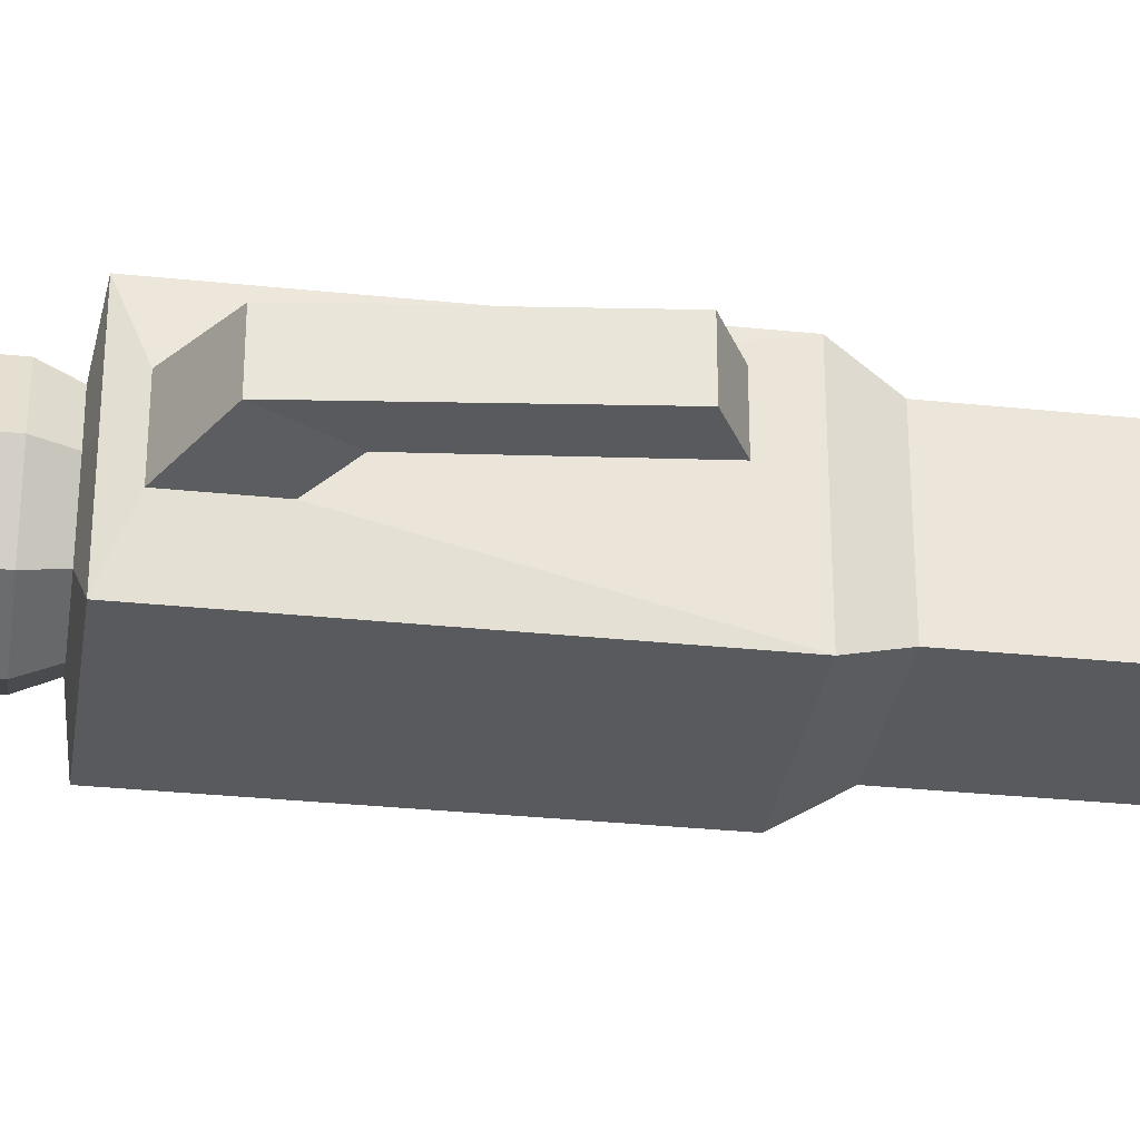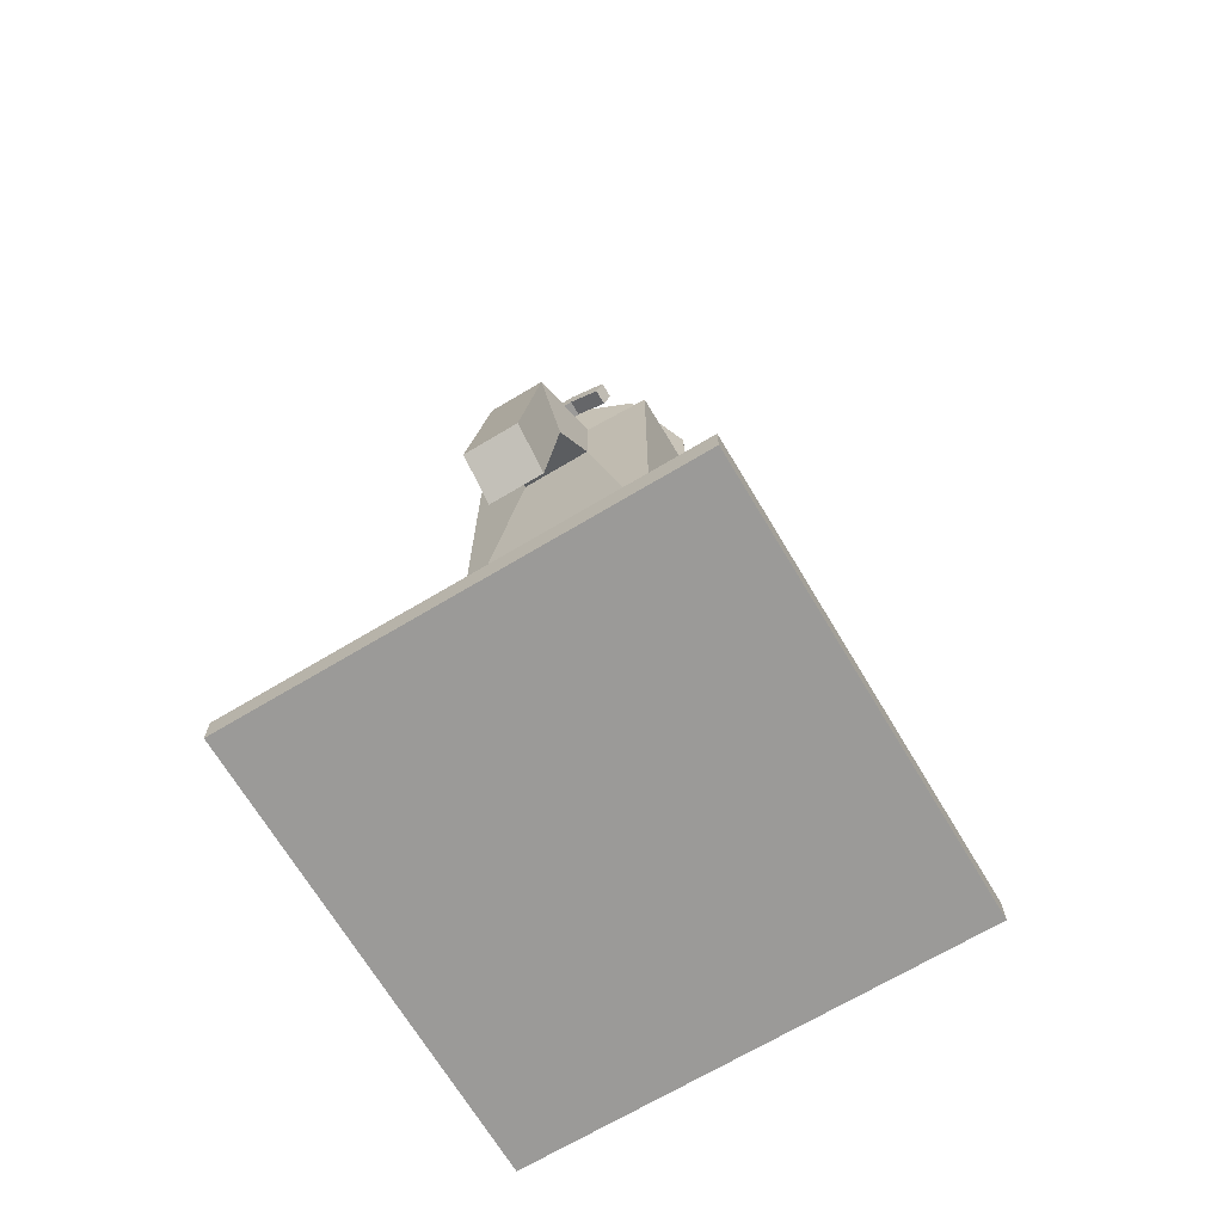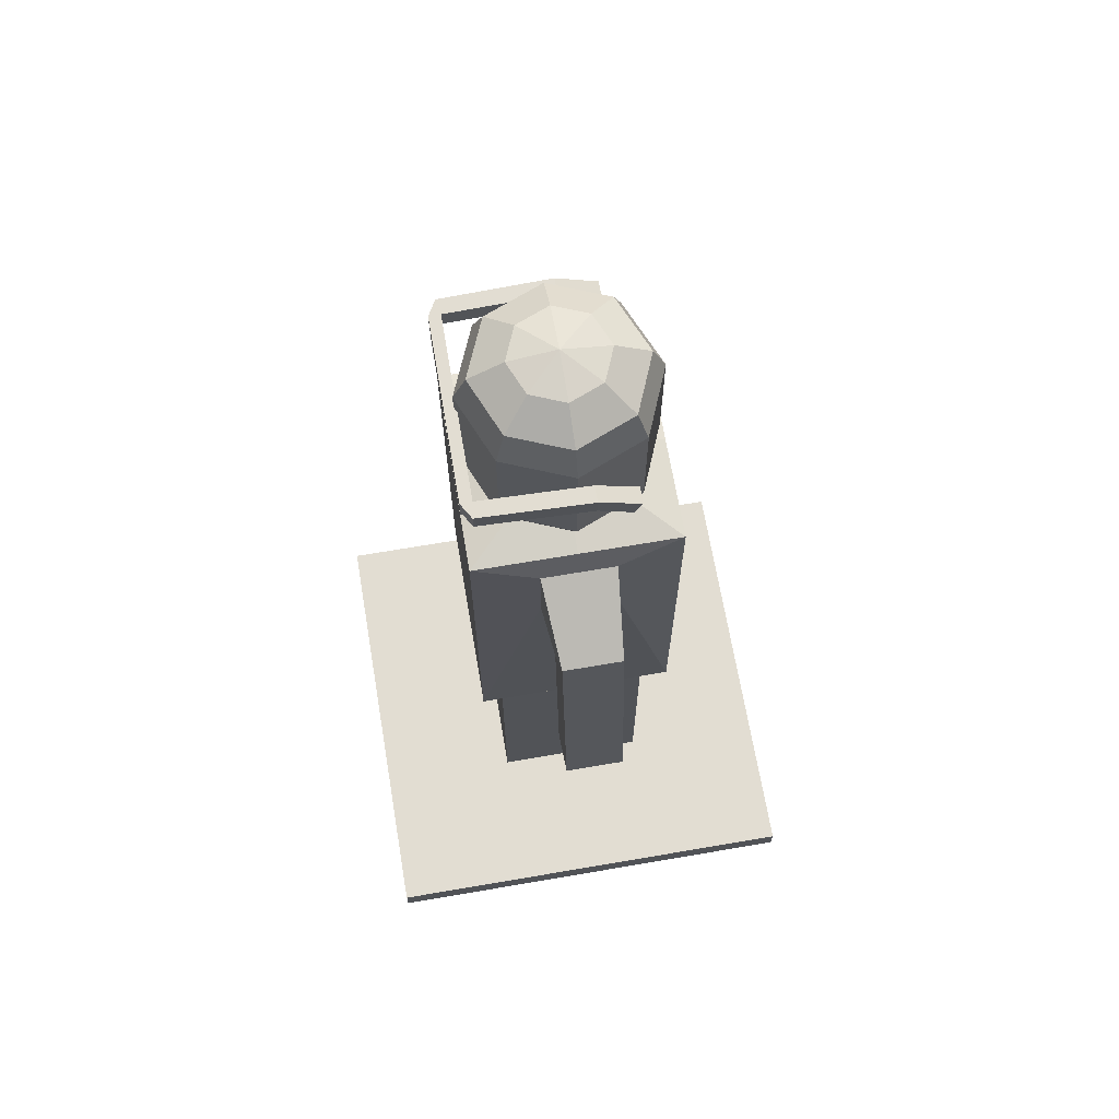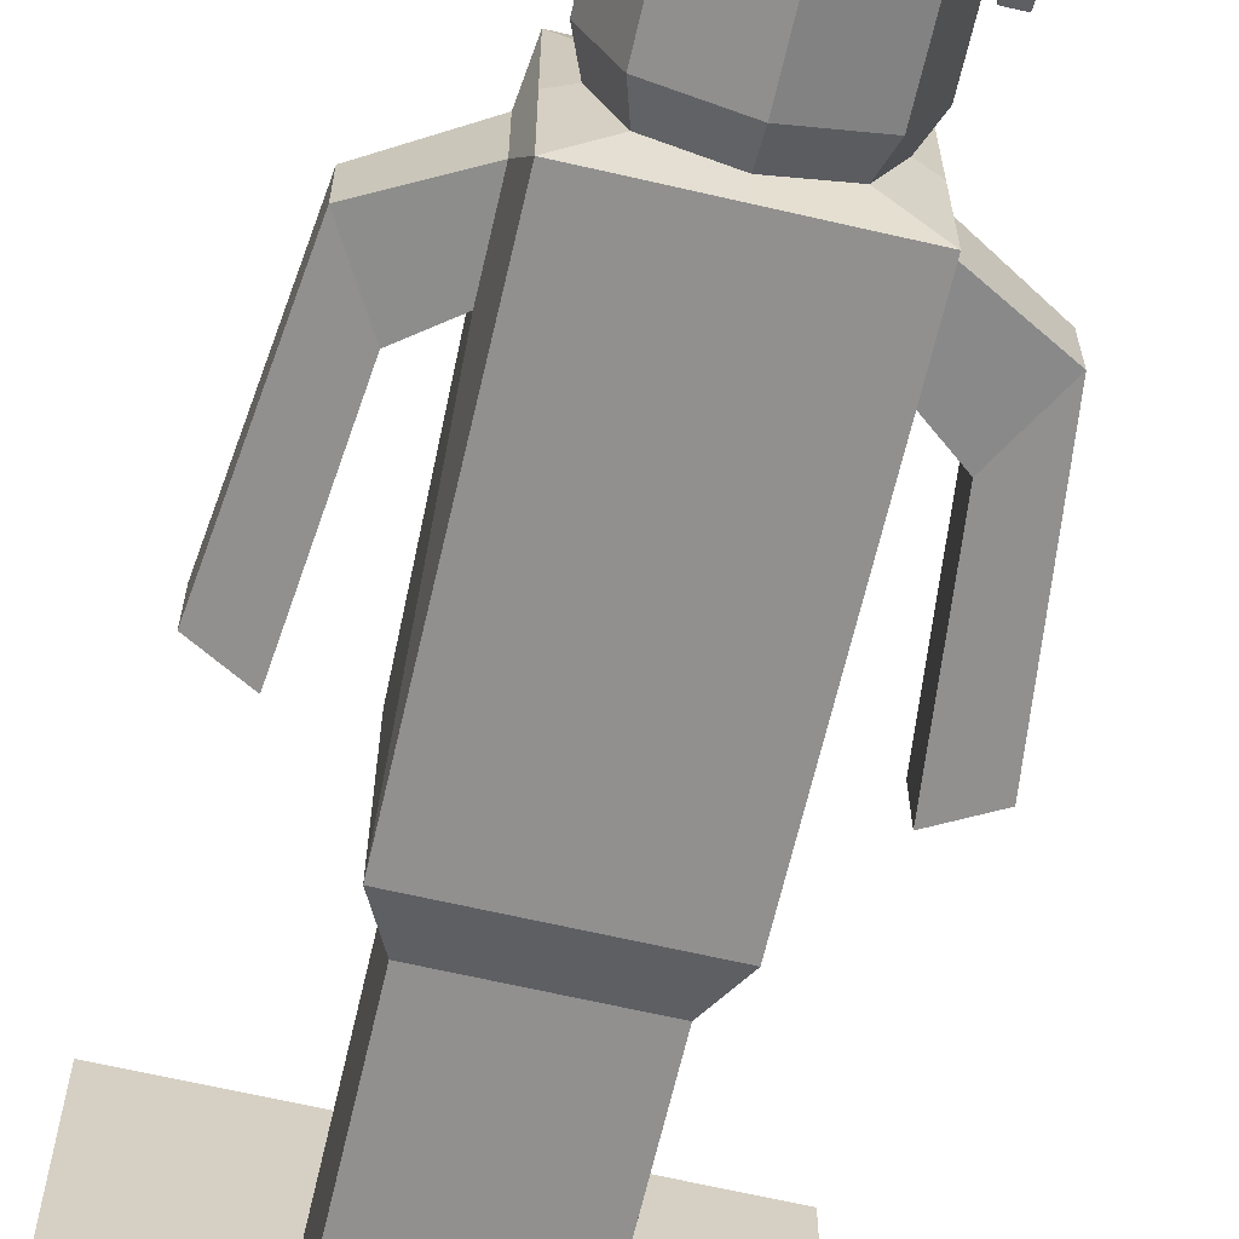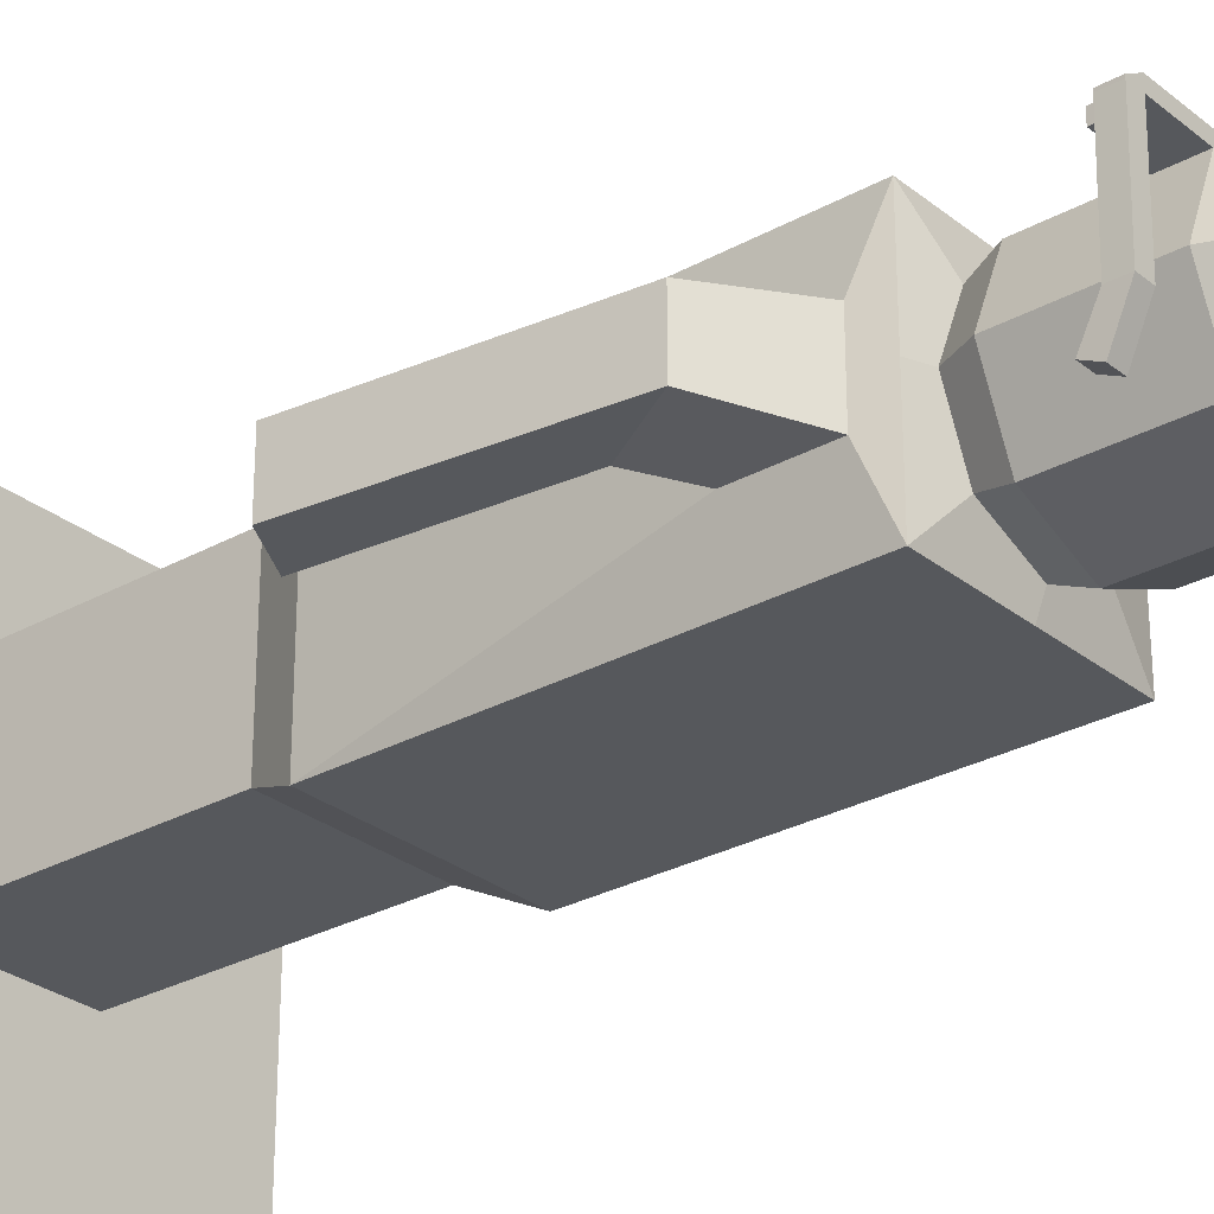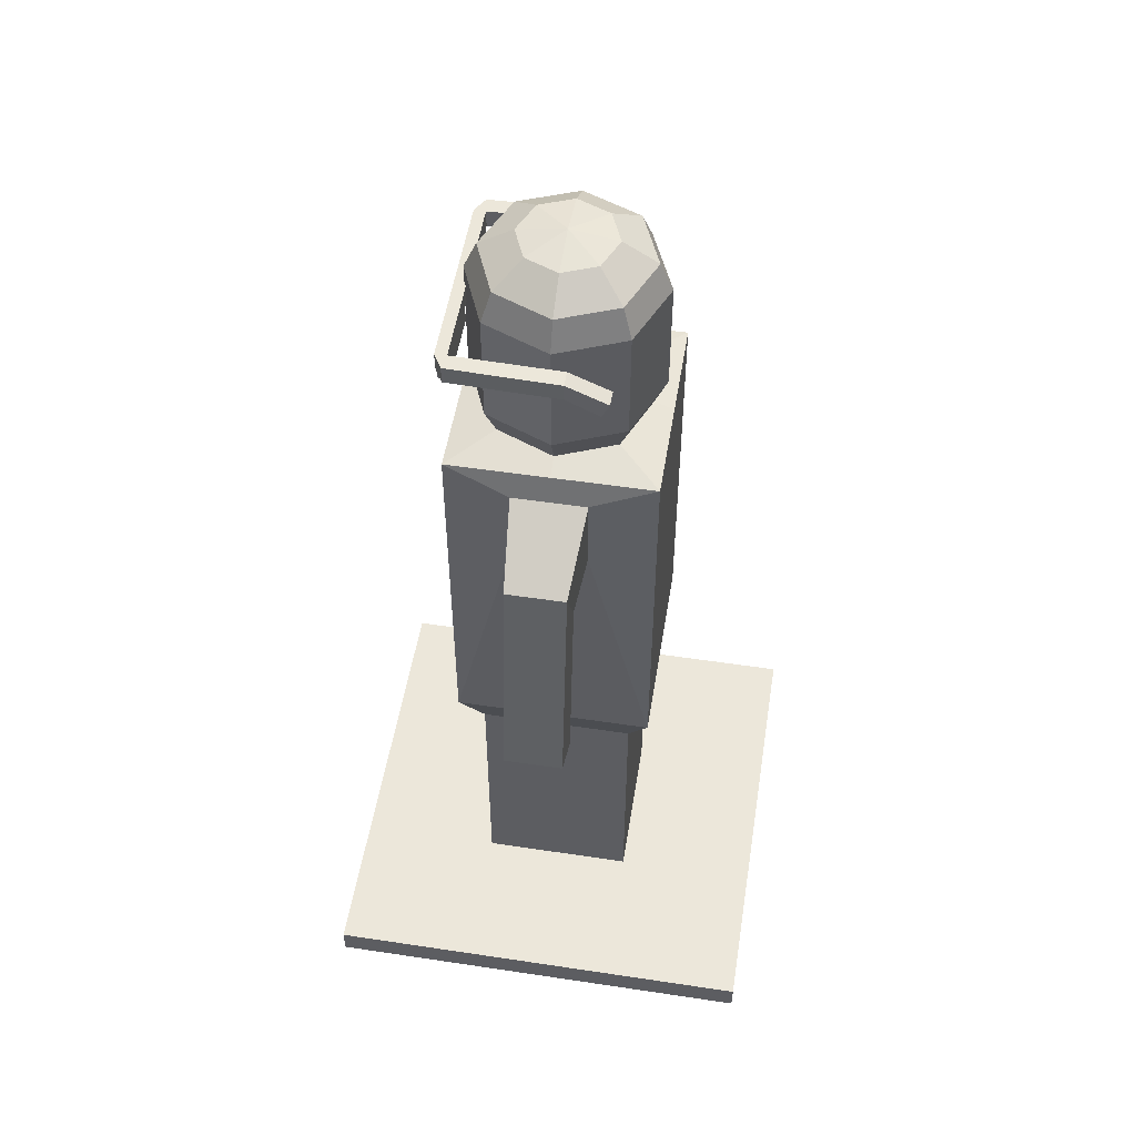
<metadata>
{"format":"obj","ext":"obj","renderer":"f3d","projection":"perspective","resolution":1024,"background":"white","views":[{"elev":-31.1,"azim":-98.5,"up":"+Z"},{"elev":-69.3,"azim":120.9,"up":"+Y"},{"elev":68.2,"azim":80.3,"up":"+Y"},{"elev":-65.7,"azim":166.9,"up":"+Z"},{"elev":-28.3,"azim":130.0,"up":"+Z"},{"elev":52.2,"azim":99.2,"up":"+Y"}]}
</metadata>
<code>
g default
v 0.09596 0.7447 -0.09596
v 0 0.7447 -0.1357
v 0 0.7447 0.1357
v 0.09596 0.7447 0.09596
v 0.1357 0.7447 0
v 0.1108 0.7938 -0.1108
v 0 0.7938 -0.1567
v 0 0.7938 0.1567
v 0.1108 0.7938 0.1108
v 0.1567 0.7938 0
v 0.1108 0.9903 -0.1108
v 0 0.9903 -0.1567
v 0 0.9903 0.1567
v 0.1108 0.9903 0.1108
v 0.1567 0.9903 0
v 0.09596 1.039 -0.09596
v 0 1.039 -0.1357
v 0 1.039 0.1357
v 0.09596 1.039 0.09596
v 0.1357 1.039 0
v 0.0554 1.075 -0.0554
v 0 1.075 -0.07835
v 0 1.075 0.07835
v 0.0554 1.075 0.0554
v 0.07835 1.075 0
v 0 1.089 0
v 0.375 -0.5 0.375
v 0.375 -0.4515 0.375
v 0.375 -0.4515 -0.375
v 0.375 -0.5 -0.375
v 0.1306 -0.4515 0.1306
v 0.1306 -0.4515 -0.1306
v 0.1306 0.003196 0.1306
v 0.1306 0.003196 -0.1306
v 0.1682 0.08717 0.1682
v 0.1682 0.08717 -0.1682
v 0.1682 0.7317 0.1682
v 0.1682 0.7317 -0.1682
v 0.1821 0.5592 0.06121
v 0.1821 0.5592 -0.06121
v 0.1821 0.6896 -0.06121
v 0.1821 0.6896 0.06121
v 0.2475 0.5053 0.04905
v 0.2475 0.5053 -0.04905
v 0.3124 0.6167 -0.04905
v 0.3124 0.6167 0.04905
v 0.282 0.181 0.04905
v 0.282 0.181 -0.04905
v 0.3602 0.2228 -0.04905
v 0.3602 0.2228 0.04905
v 0 -0.4515 -0.375
v 0 -0.4515 -0.1306
v 0 -0.4515 0.375
v 0 -0.5 0.375
v 0 -0.5 -0.375
v 0 -0.4515 0.1306
v 0 0.003196 -0.1306
v 0 0.003196 0.1306
v 0 0.08717 -0.1682
v 0 0.08717 0.1682
v 0 0.7317 -0.1682
v 0 0.7317 0.1682
v -0.09596 0.7447 -0.09596
v -0.09596 0.7447 0.09596
v -0.1357 0.7447 0
v -0.1108 0.7938 -0.1108
v -0.1108 0.7938 0.1108
v -0.1567 0.7938 0
v -0.1108 0.9903 -0.1108
v -0.1108 0.9903 0.1108
v -0.1567 0.9903 0
v -0.09596 1.039 -0.09596
v -0.09596 1.039 0.09596
v -0.1357 1.039 0
v -0.0554 1.075 -0.0554
v -0.0554 1.075 0.0554
v -0.07835 1.075 0
v -0.375 -0.5 0.375
v -0.375 -0.4515 0.375
v -0.375 -0.4515 -0.375
v -0.375 -0.5 -0.375
v -0.1306 -0.4515 0.1306
v -0.1306 -0.4515 -0.1306
v -0.1306 0.003196 0.1306
v -0.1306 0.003196 -0.1306
v -0.1682 0.08717 0.1682
v -0.1682 0.08717 -0.1682
v -0.1682 0.7317 0.1682
v -0.1682 0.7317 -0.1682
v -0.1821 0.5592 0.06121
v -0.1821 0.5592 -0.06121
v -0.1821 0.6896 -0.06121
v -0.1821 0.6896 0.06121
v -0.2475 0.5053 0.04905
v -0.2475 0.5053 -0.04905
v -0.3124 0.6167 -0.04905
v -0.3124 0.6167 0.04905
v -0.282 0.181 0.04905
v -0.282 0.181 -0.04905
v -0.3602 0.2228 -0.04905
v -0.3602 0.2228 0.04905
v -0.1682 0.7317 0
v 0.1682 0.7317 0
v -0.02298 0.9271 0.1715
v 0.02298 0.9271 0.1715
v -0.02298 0.9593 0.1715
v 0.02298 0.9593 0.1715
v -0.02298 0.9593 0.1521
v 0.02298 0.9593 0.1521
v -0.02298 0.9271 0.1521
v 0.02298 0.9271 0.1521
v 0.02298 0.9 0.1521
v 0.02298 0.9 0.1715
v 0.02298 0.9593 0.1521
v 0.02298 0.9593 0.1715
v -0.02298 0.9 0.1521
v -0.02298 0.9 0.1715
v -0.02298 0.9593 0.1715
v -0.02298 0.9593 0.1521
v 0.145 0.9 0.1521
v 0.145 0.9 0.1715
v 0.145 0.9593 0.1521
v 0.145 0.9593 0.1715
v -0.145 0.9 0.1521
v -0.145 0.9 0.1715
v -0.145 0.9593 0.1715
v -0.145 0.9593 0.1521
v 0.145 0.9297 0.1715
v 0.145 0.9297 0.1521
v -0.145 0.9297 0.1521
v -0.145 0.9297 0.1715
v 0.1533 0.9297 0.1715
v 0.1533 0.9297 0.1521
v 0.1533 0.9593 0.1521
v 0.1533 0.9593 0.1715
v -0.1533 0.9297 0.1521
v -0.1533 0.9297 0.1715
v -0.1533 0.9593 0.1715
v -0.1533 0.9593 0.1521
v 0.1797 0.9297 0.1563
v 0.1797 0.9297 0.1521
v 0.1797 0.9593 0.1521
v 0.1797 0.9593 0.1563
v -0.1797 0.9297 0.1521
v -0.1797 0.9297 0.1563
v -0.1797 0.9593 0.1563
v -0.1797 0.9593 0.1521
v 0.1579 0.9593 -0.0241
v 0.1579 0.9297 -0.0241
v 0.1852 0.9593 -0.0241
v 0.1852 0.9297 -0.0241
v -0.1579 0.9593 -0.0241
v -0.1579 0.9297 -0.0241
v -0.1852 0.9297 -0.0241
v -0.1852 0.9593 -0.0241
v 0.1579 0.9293 -0.09142
v 0.1579 0.9025 -0.07869
v 0.1852 0.9293 -0.09142
v 0.1852 0.9025 -0.07869
v -0.1579 0.9293 -0.09142
v -0.1579 0.9025 -0.07869
v -0.1852 0.9025 -0.07869
v -0.1852 0.9293 -0.09142
g Student:pCylinder4
f 1 2 7 6
f 3 4 9 8
f 4 5 10 9
f 5 1 6 10
f 6 7 12 11
f 8 9 14 13
f 9 10 15 14
f 10 6 11 15
f 11 12 17 16
f 13 14 19 18
f 14 15 20 19
f 15 11 16 20
f 16 17 22 21
f 18 19 24 23
f 19 20 25 24
f 20 16 21 25
f 21 22 26
f 23 24 26
f 24 25 26
f 25 21 26
f 27 30 29 28
f 28 29 32 31
f 32 29 51 52
f 27 28 53 54
f 29 30 55 51
f 30 27 54 55
f 28 31 56 53
f 31 32 34 33
f 32 52 57 34
f 33 34 36 35
f 34 57 59 36
f 47 48 49 50
f 36 59 61 38
f 35 36 40 39
f 36 38 41 40
f 38 103 37 42 41
f 37 35 39 42
f 39 40 44 43
f 40 41 45 44
f 41 42 46 45
f 42 39 43 46
f 43 44 48 47
f 44 45 49 48
f 45 46 50 49
f 46 43 47 50
f 58 56 31 33
f 60 58 33 35
f 62 60 35 37
f 63 66 7 2
f 3 8 67 64
f 64 67 68 65
f 65 68 66 63
f 66 69 12 7
f 8 13 70 67
f 67 70 71 68
f 68 71 69 66
f 69 72 17 12
f 13 18 73 70
f 70 73 74 71
f 71 74 72 69
f 72 75 22 17
f 18 23 76 73
f 73 76 77 74
f 74 77 75 72
f 75 26 22
f 23 26 76
f 76 26 77
f 77 26 75
f 78 79 80 81
f 79 82 83 80
f 83 52 51 80
f 78 54 53 79
f 80 51 55 81
f 81 55 54 78
f 79 53 56 82
f 82 84 85 83
f 83 85 57 52
f 84 86 87 85
f 85 87 59 57
f 98 101 100 99
f 87 89 61 59
f 86 90 91 87
f 87 91 92 89
f 89 92 93 88 102
f 88 93 90 86
f 90 94 95 91
f 91 95 96 92
f 92 96 97 93
f 93 97 94 90
f 94 98 99 95
f 95 99 100 96
f 96 100 101 97
f 97 101 98 94
f 58 84 82 56
f 60 86 84 58
f 62 88 86 60
f 2 1 38 61
f 1 5 103 38
f 5 4 37 103
f 4 3 62 37
f 3 64 88 62
f 64 65 102 88
f 65 63 89 102
f 63 2 61 89
f 104 105 107 106
f 106 107 109 108
f 108 109 111 110
f 110 111 105 104
f 140 141 142 143
f 144 145 146 147
f 105 111 112 113
f 111 109 114 112
f 109 107 115 114
f 107 105 113 115
f 110 104 117 116
f 104 106 118 117
f 106 108 119 118
f 108 110 116 119
f 113 112 120 121
f 112 114 122 129 120
f 114 115 123 122
f 115 113 121 128 123
f 116 117 125 124
f 117 118 126 131 125
f 118 119 127 126
f 119 116 124 130 127
f 121 120 129 128
f 124 125 131 130
f 128 129 133 132
f 129 122 134 133
f 122 123 135 134
f 123 128 132 135
f 130 131 137 136
f 131 126 138 137
f 126 127 139 138
f 127 130 136 139
f 132 133 141 140
f 157 156 158 159
f 134 135 143 142
f 135 132 140 143
f 136 137 145 144
f 137 138 146 145
f 138 139 147 146
f 160 161 162 163
f 133 134 148 149
f 134 142 150 148
f 142 141 151 150
f 141 133 149 151
f 139 136 153 152
f 136 144 154 153
f 144 147 155 154
f 147 139 152 155
f 149 148 156 157
f 148 150 158 156
f 150 151 159 158
f 151 149 157 159
f 152 153 161 160
f 153 154 162 161
f 154 155 163 162
f 155 152 160 163

</code>
